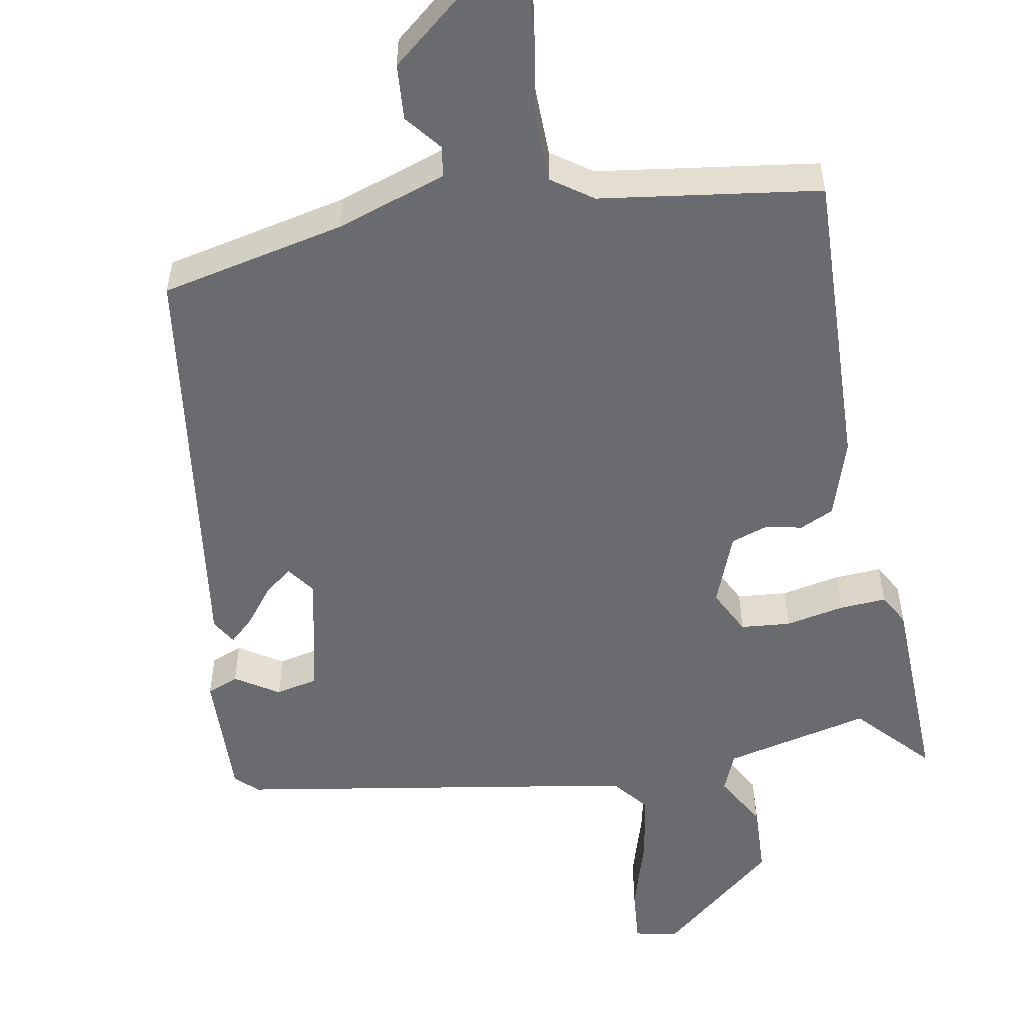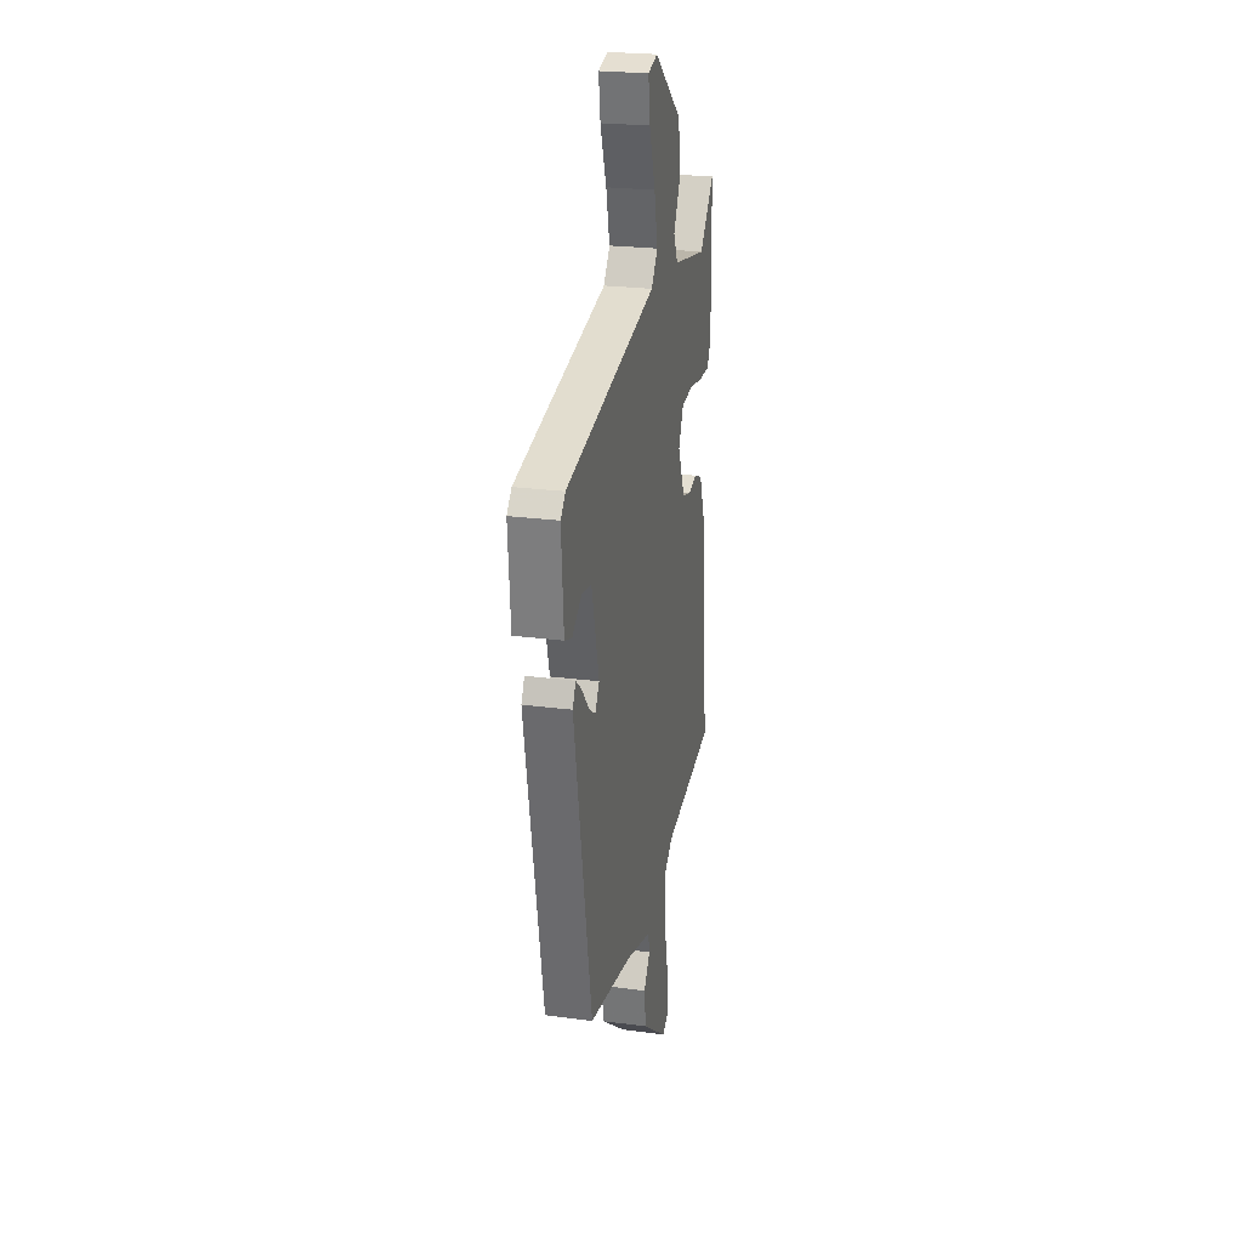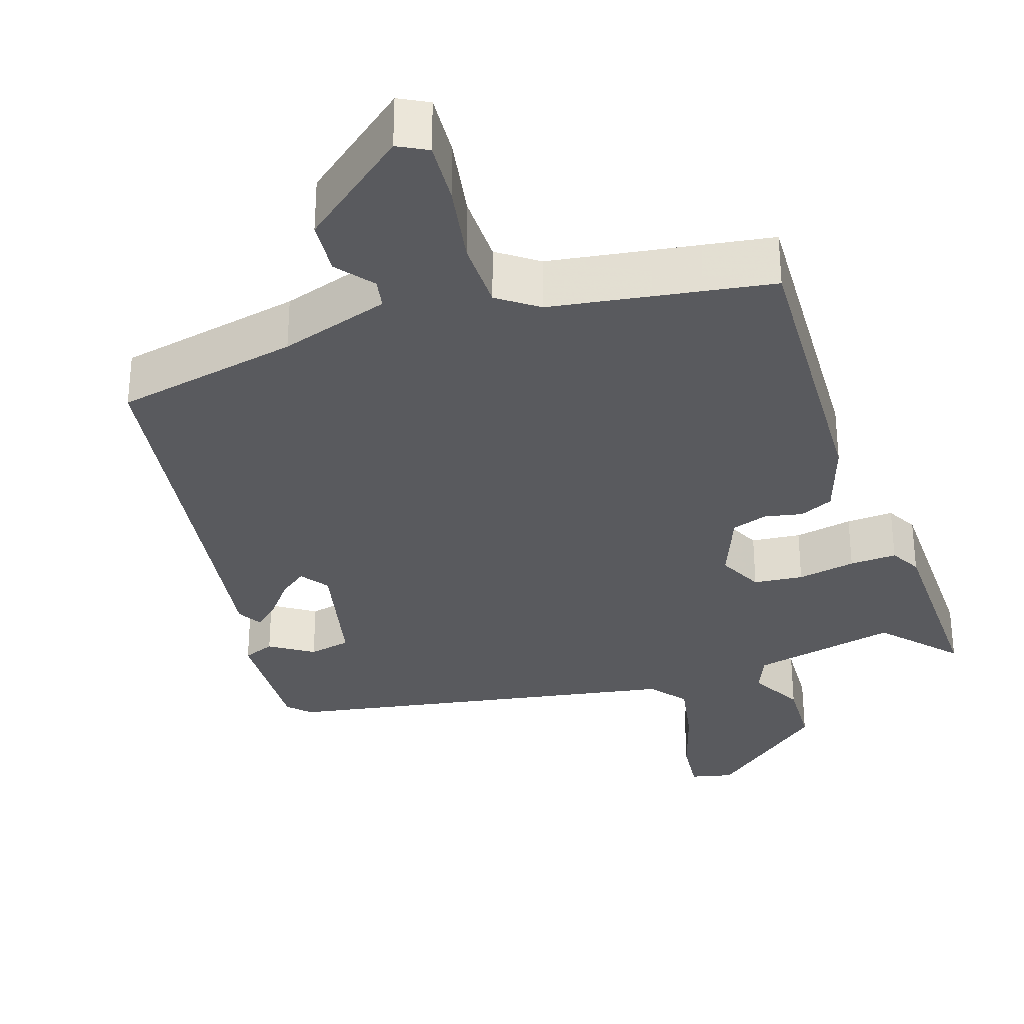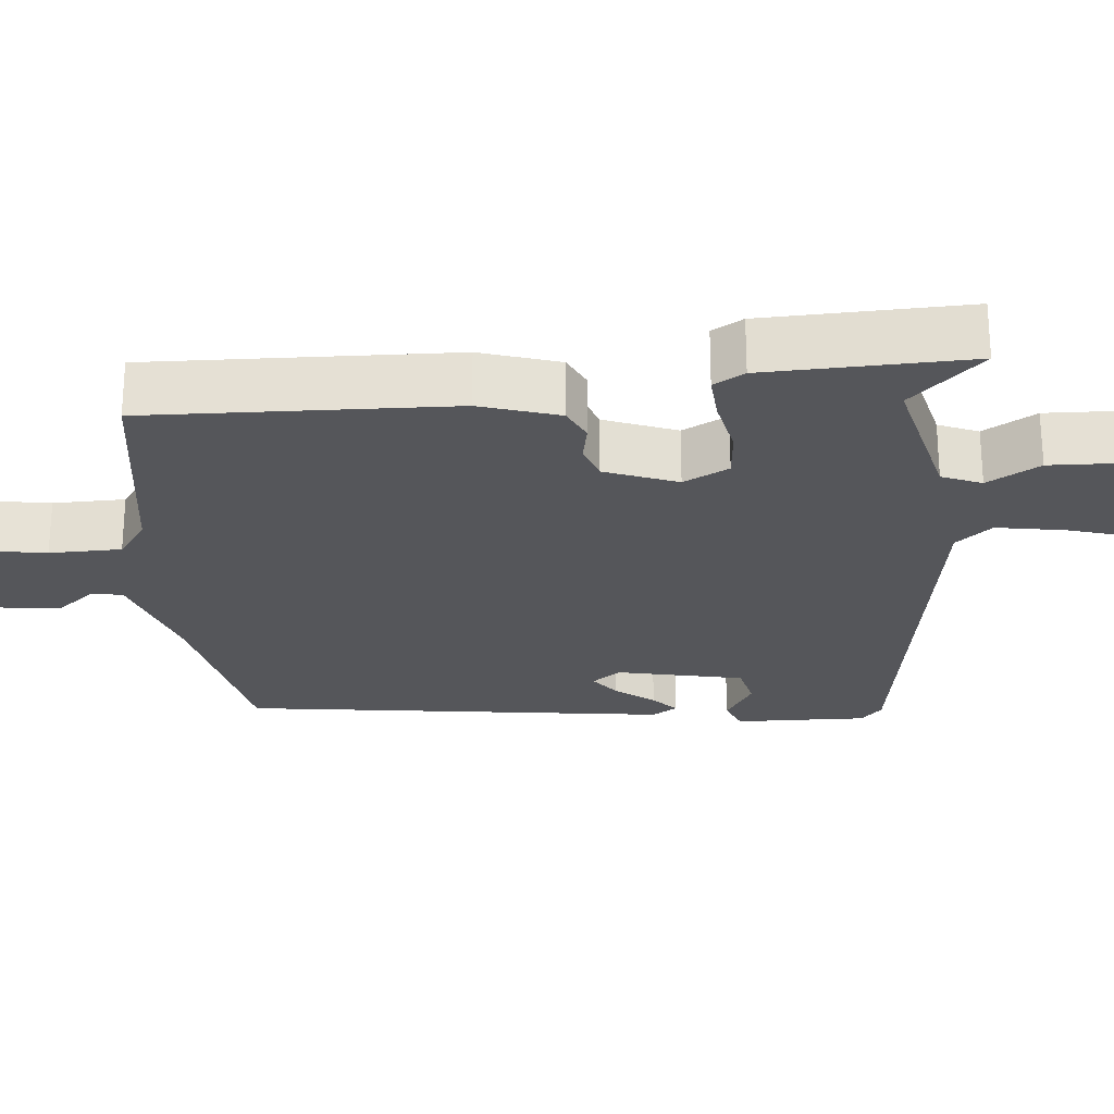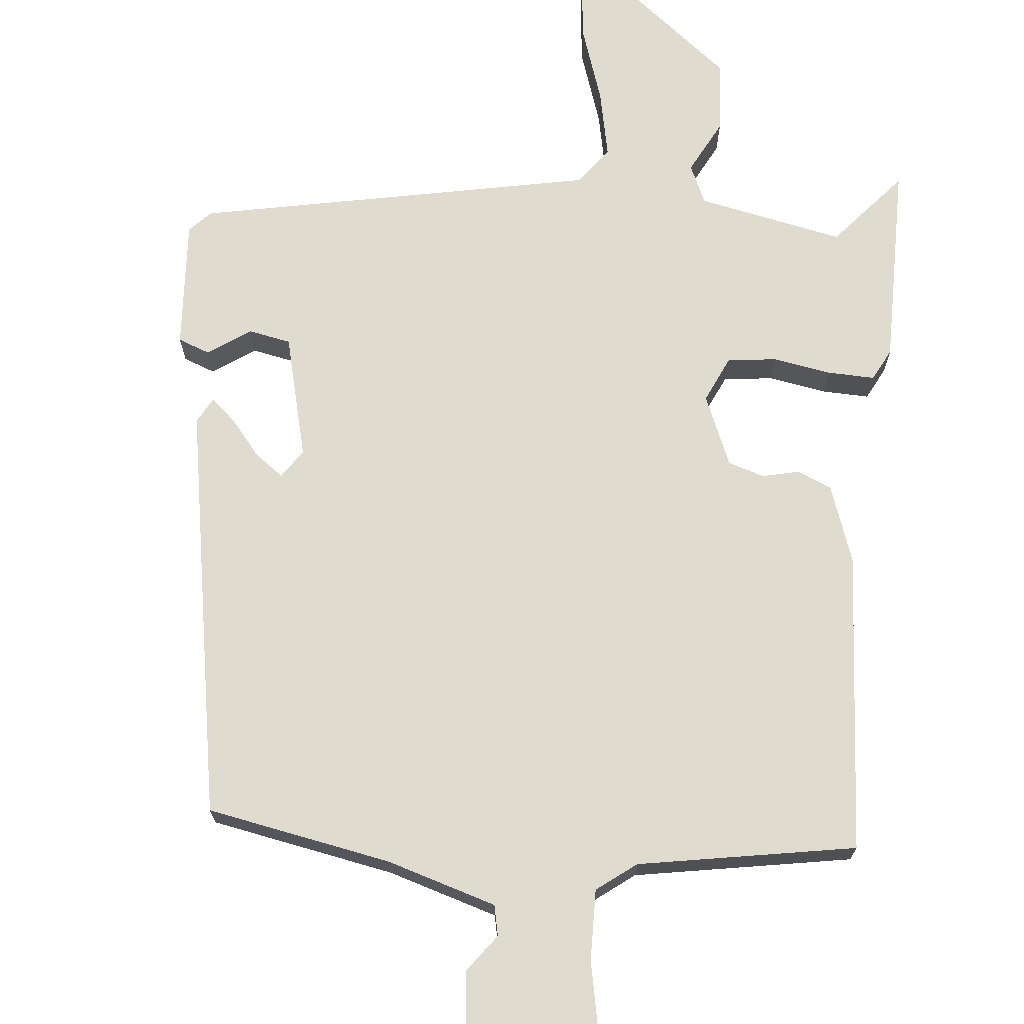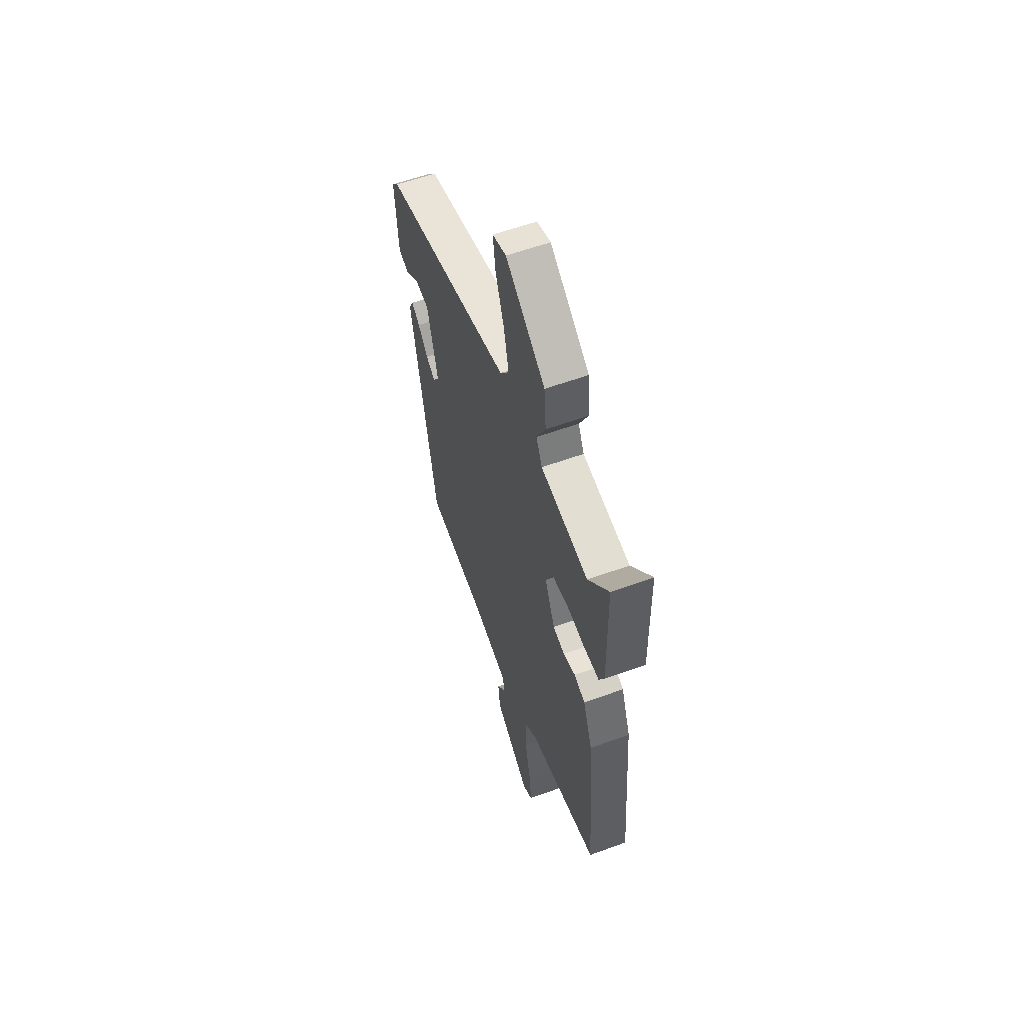
<metadata>
{"format":"obj","ext":"obj","renderer":"f3d","projection":"perspective","resolution":1024,"background":"white","views":[{"elev":-53.4,"azim":-167.0,"up":"+Y"},{"elev":24.1,"azim":102.6,"up":"+Z"},{"elev":-31.8,"azim":-159.6,"up":"+Y"},{"elev":-25.9,"azim":-81.9,"up":"+Y"},{"elev":70.4,"azim":-173.6,"up":"+Y"},{"elev":58.3,"azim":-110.7,"up":"+Z"}]}
</metadata>
<code>
v -0.508 0.07 -0.432
v -0.475 0.07 -0.032
v -0.437 0.07 0.07
v -0.392 0.07 0.089
v -0.343 0.07 0.077
v -0.295 0.07 0.091
v -0.254 0.07 0.184
v -0.281 0.07 0.245
v -0.346 0.07 0.254
v -0.423 0.07 0.242
v -0.485 0.07 0.241
v -0.506 0.07 0.283
v -0.501 0.07 0.552
v -0.418 0.07 0.453
v -0.225 0.07 0.489
v -0.201 0.07 0.54
v -0.237 0.07 0.611
v -0.229 0.07 0.706
v -0.069 0.07 0.829
v -0.014 0.07 0.814
v -0.024 0.07 0.74
v -0.059 0.07 0.641
v -0.079 0.07 0.551
v -0.043 0.07 0.502
v 0.478 0.07 0.39
v 0.505 0.07 0.361
v 0.492 0.07 0.19
v 0.45 0.07 0.175
v 0.395 0.07 0.214
v 0.339 0.07 0.204
v 0.296 0.07 0.041
v 0.321 0.07 0.003
v 0.358 0.07 0.029
v 0.399 0.07 0.077
v 0.432 0.07 0.105
v 0.45 0.07 0.071
v 0.349 0.07 -0.477
v 0.105 0.07 -0.519
v -0.041 0.07 -0.561
v -0.05 0.07 -0.601
v -0.014 0.07 -0.651
v -0.023 0.07 -0.724
v -0.168 0.07 -0.833
v -0.206 0.07 -0.811
v -0.197 0.07 -0.727
v -0.174 0.07 -0.62
v -0.171 0.07 -0.526
v -0.222 0.07 -0.486
v -0.508 0 -0.432
v -0.475 0 -0.032
v -0.437 0 0.07
v -0.392 0 0.089
v -0.343 0 0.077
v -0.295 0 0.091
v -0.254 0 0.184
v -0.281 0 0.245
v -0.346 0 0.254
v -0.423 0 0.242
v -0.485 0 0.241
v -0.506 0 0.283
v -0.501 0 0.552
v -0.418 0 0.453
v -0.225 0 0.489
v -0.201 0 0.54
v -0.237 0 0.611
v -0.229 0 0.706
v -0.069 0 0.829
v -0.014 0 0.814
v -0.024 0 0.74
v -0.059 0 0.641
v -0.079 0 0.551
v -0.043 0 0.502
v 0.478 0 0.39
v 0.505 0 0.361
v 0.492 0 0.19
v 0.45 0 0.175
v 0.395 0 0.214
v 0.339 0 0.204
v 0.296 0 0.041
v 0.321 0 0.003
v 0.358 0 0.029
v 0.399 0 0.077
v 0.432 0 0.105
v 0.45 0 0.071
v 0.349 0 -0.477
v 0.105 0 -0.519
v -0.041 0 -0.561
v -0.05 0 -0.601
v -0.014 0 -0.651
v -0.023 0 -0.724
v -0.168 0 -0.833
v -0.206 0 -0.811
v -0.197 0 -0.727
v -0.174 0 -0.62
v -0.171 0 -0.526
v -0.222 0 -0.486
f 44 45 46
f 43 44 46
f 42 43 46
f 41 42 46
f 40 41 46
f 39 40 46 47
f 38 39 47 48
f 36 37 38
f 35 36 38
f 34 35 38
f 33 34 38
f 32 33 38 48
f 27 28 29
f 26 27 29
f 25 26 29
f 24 25 29 30
f 20 21 22
f 19 20 22
f 18 19 22
f 17 18 22
f 16 17 22
f 15 16 22 23
f 12 13 14
f 11 12 14
f 10 11 14
f 9 10 14
f 8 9 14 15
f 15 23 24
f 8 15 24
f 7 8 24
f 3 4 5
f 2 3 5
f 1 2 5
f 48 1 5
f 48 5 6
f 32 48 6
f 31 32 6
f 24 30 31
f 7 24 31
f 6 7 31
f 94 93 92
f 94 92 91
f 94 91 90
f 94 90 89
f 94 89 88
f 95 94 88 87
f 96 95 87 86
f 86 85 84
f 86 84 83
f 86 83 82
f 86 82 81
f 96 86 81 80
f 77 76 75
f 77 75 74
f 77 74 73
f 78 77 73 72
f 70 69 68
f 70 68 67
f 70 67 66
f 70 66 65
f 70 65 64
f 71 70 64 63
f 62 61 60
f 62 60 59
f 62 59 58
f 62 58 57
f 63 62 57 56
f 72 71 63
f 72 63 56
f 72 56 55
f 53 52 51
f 53 51 50
f 53 50 49
f 53 49 96
f 54 53 96
f 54 96 80
f 54 80 79
f 79 78 72
f 79 72 55
f 79 55 54
f 1 49 50 2
f 2 50 51 3
f 3 51 52 4
f 4 52 53 5
f 5 53 54 6
f 6 54 55 7
f 7 55 56 8
f 8 56 57 9
f 9 57 58 10
f 10 58 59 11
f 11 59 60 12
f 12 60 61 13
f 13 61 62 14
f 14 62 63 15
f 15 63 64 16
f 16 64 65 17
f 17 65 66 18
f 18 66 67 19
f 19 67 68 20
f 20 68 69 21
f 21 69 70 22
f 22 70 71 23
f 23 71 72 24
f 24 72 73 25
f 25 73 74 26
f 26 74 75 27
f 27 75 76 28
f 28 76 77 29
f 29 77 78 30
f 30 78 79 31
f 31 79 80 32
f 32 80 81 33
f 33 81 82 34
f 34 82 83 35
f 35 83 84 36
f 36 84 85 37
f 37 85 86 38
f 38 86 87 39
f 39 87 88 40
f 40 88 89 41
f 41 89 90 42
f 42 90 91 43
f 43 91 92 44
f 44 92 93 45
f 45 93 94 46
f 46 94 95 47
f 47 95 96 48
f 48 96 49 1

</code>
